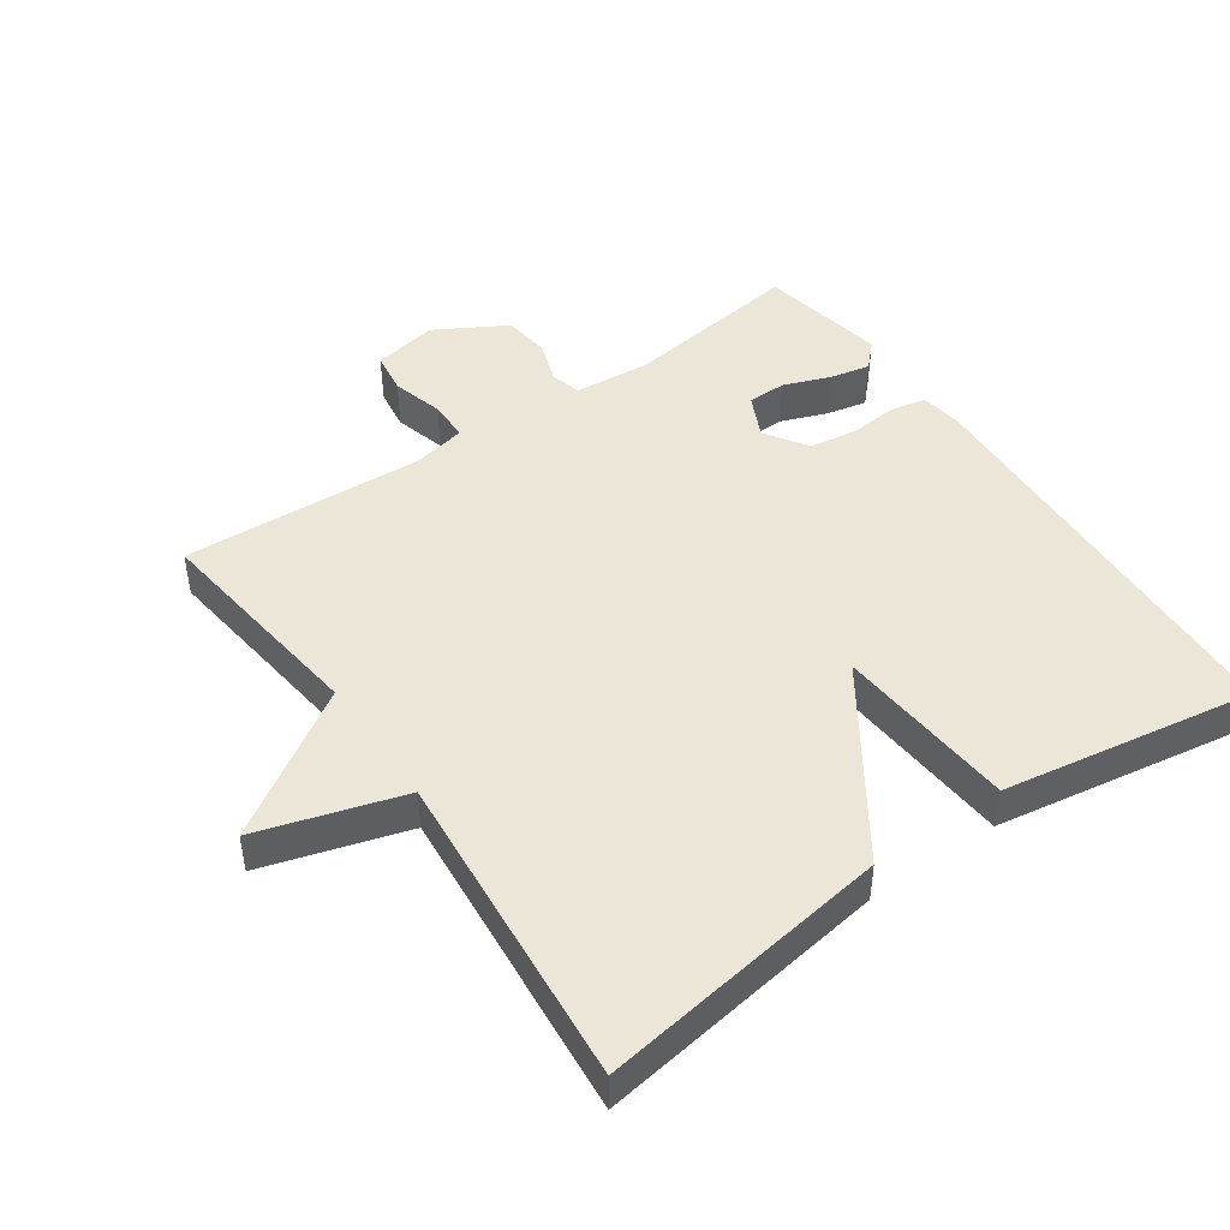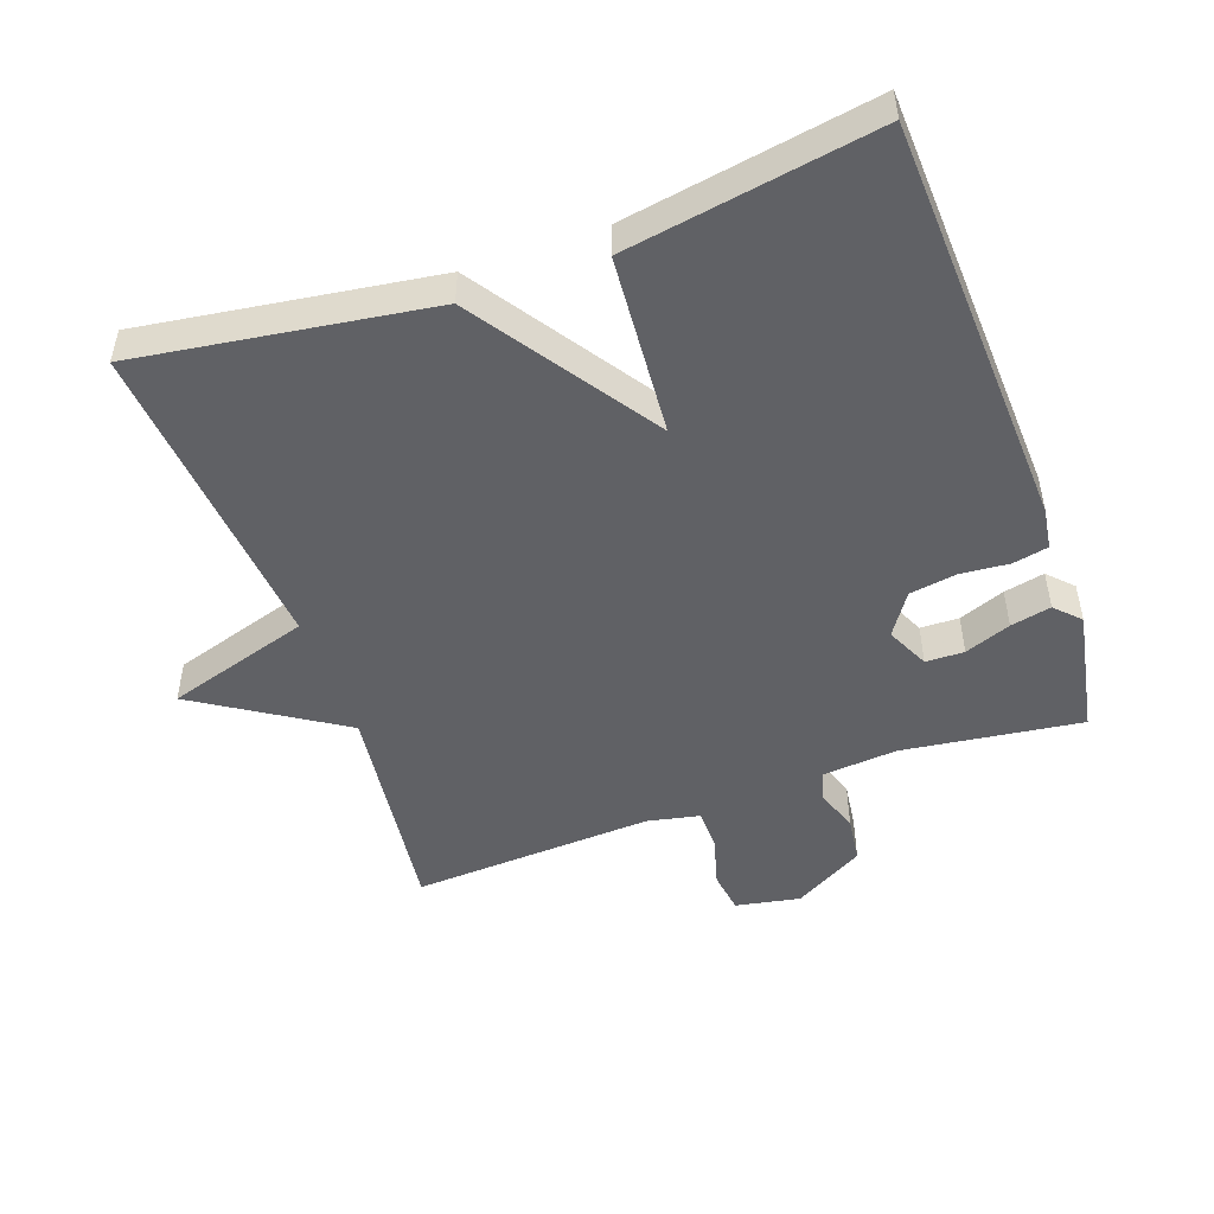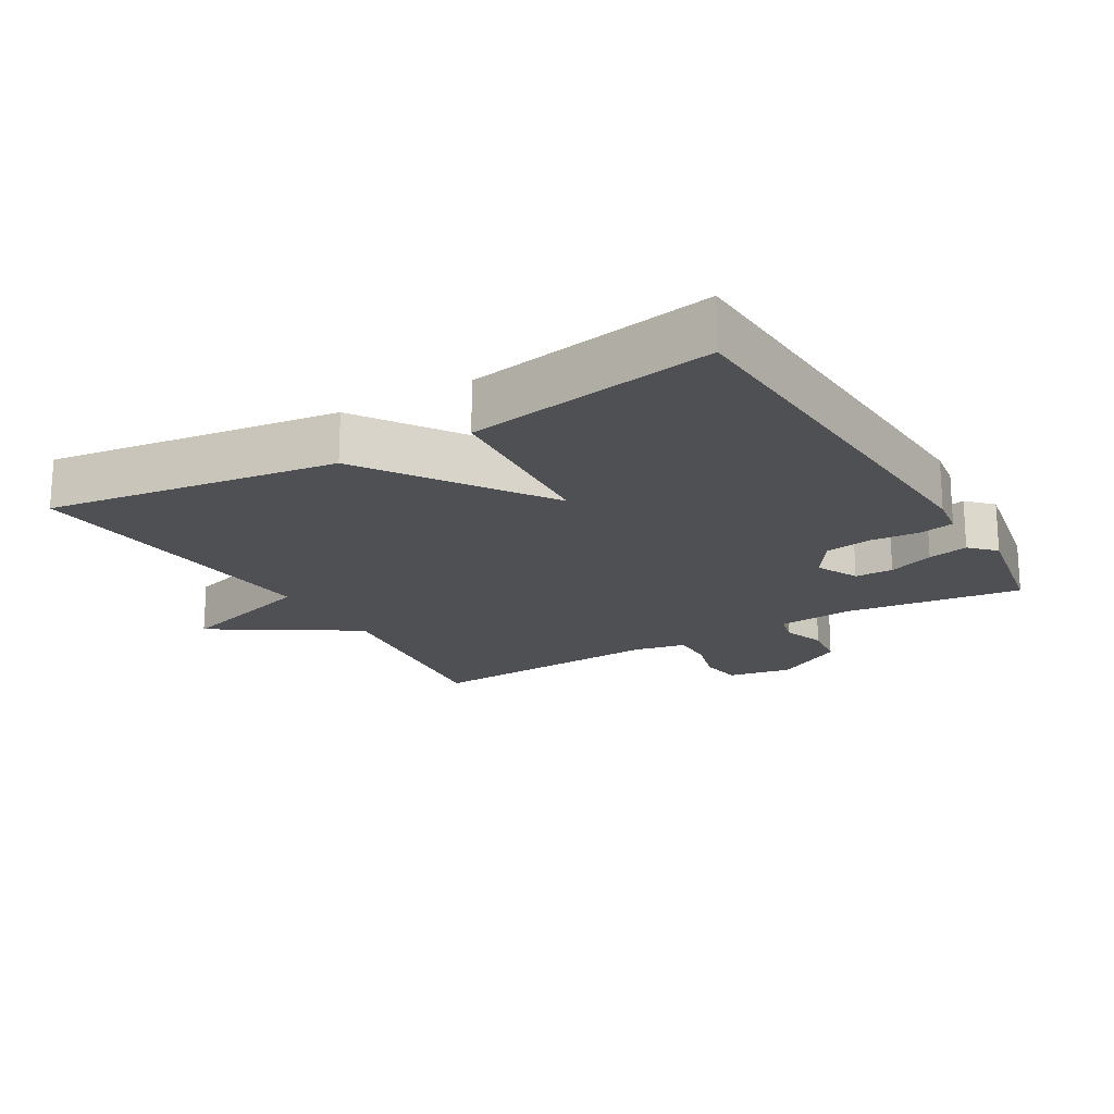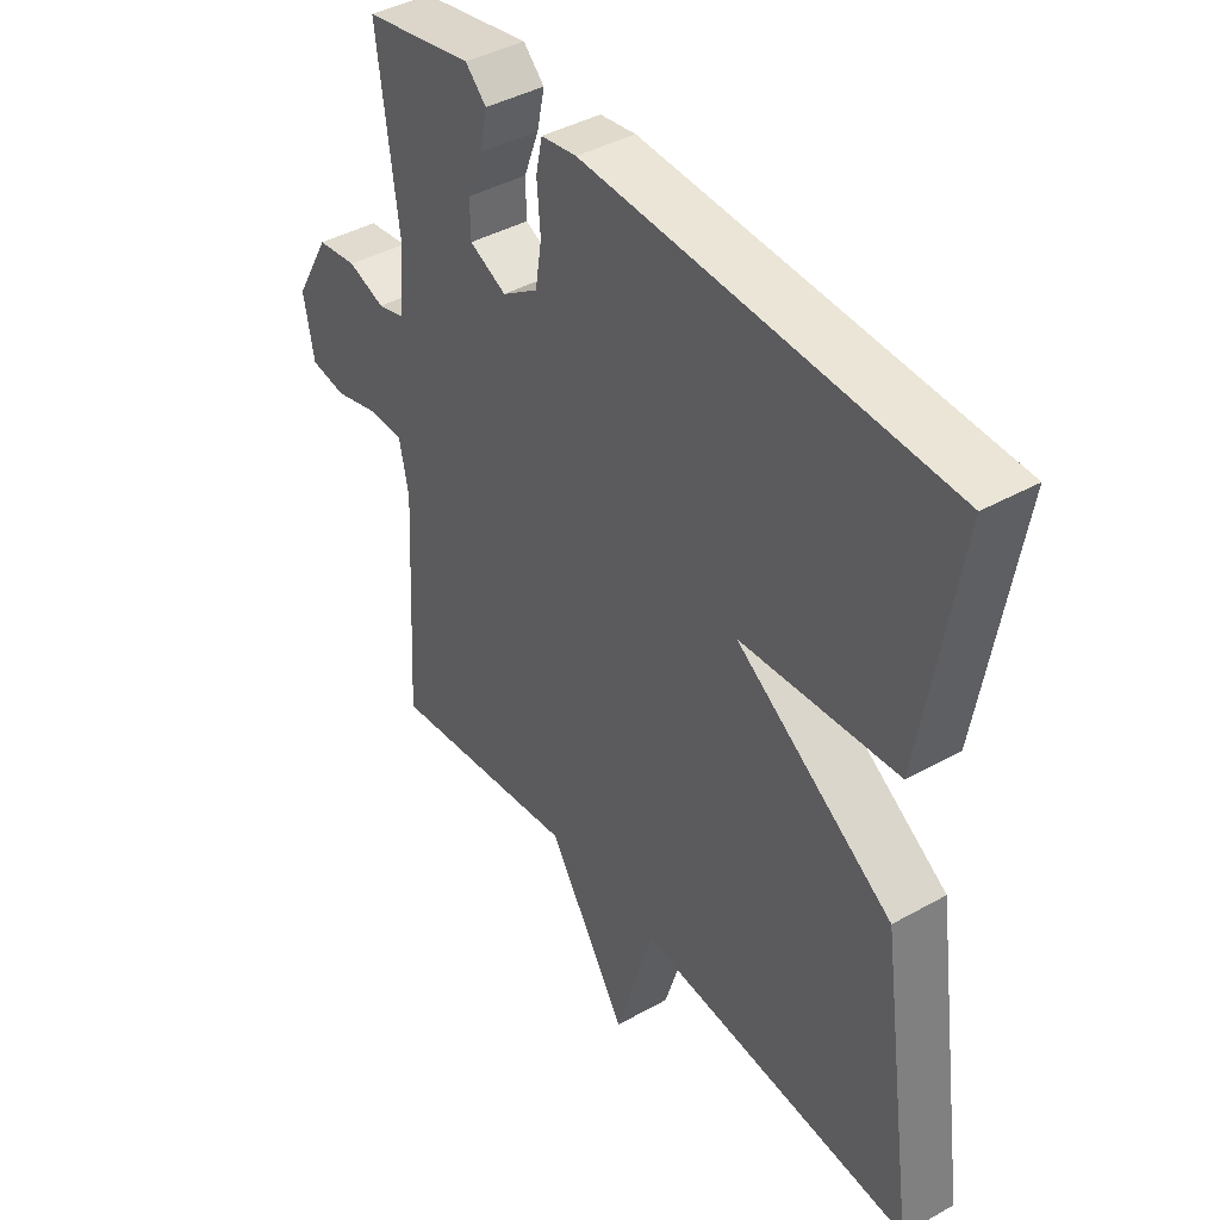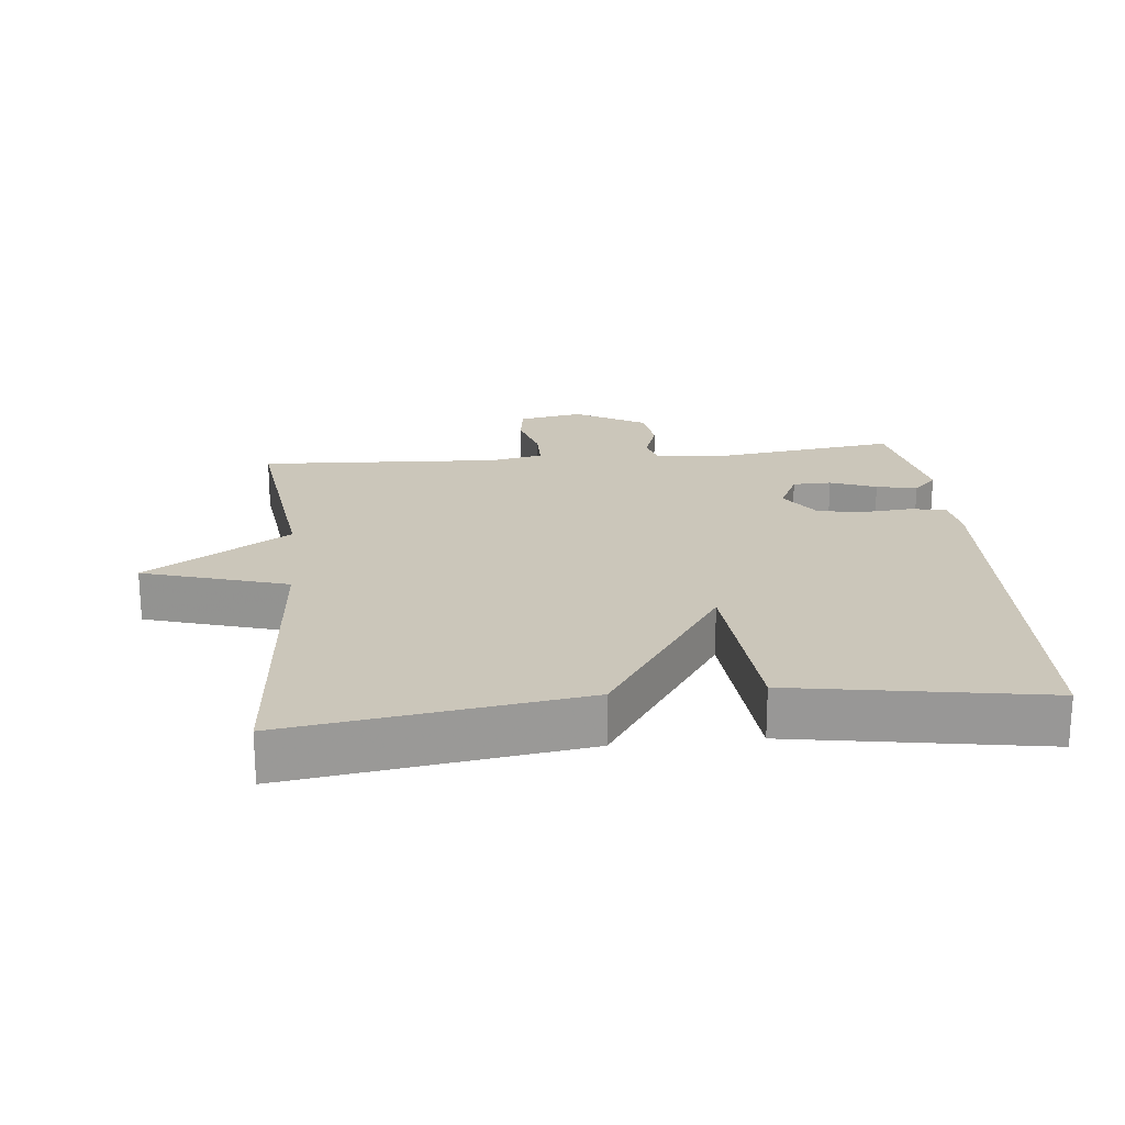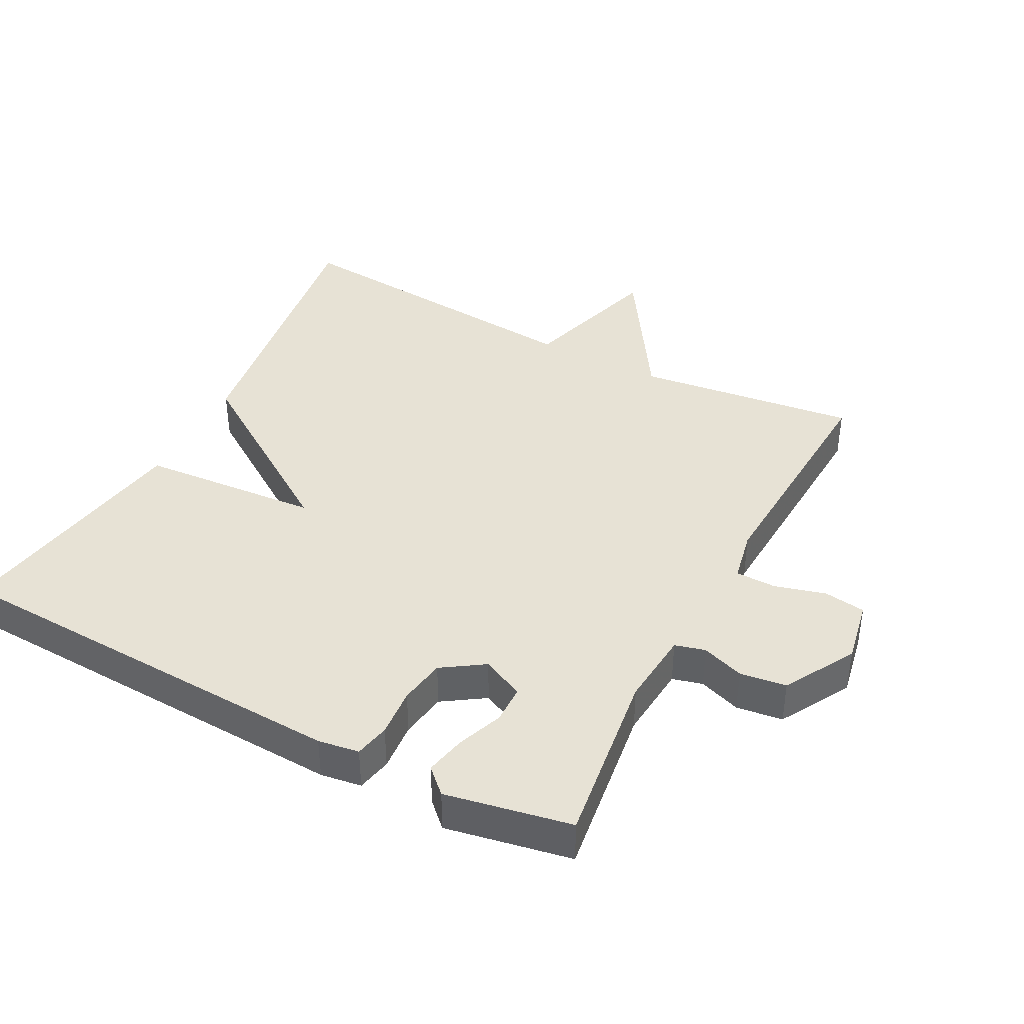
<metadata>
{"format":"obj","ext":"obj","renderer":"f3d","projection":"perspective","resolution":1024,"background":"white","views":[{"elev":46.4,"azim":-124.9,"up":"+Y"},{"elev":-49.3,"azim":-70.4,"up":"+Y"},{"elev":-19.0,"azim":-59.4,"up":"+Y"},{"elev":41.3,"azim":-124.3,"up":"+Z"},{"elev":21.1,"azim":-95.9,"up":"+Y"},{"elev":40.5,"azim":27.6,"up":"+Y"}]}
</metadata>
<code>
v 0.5 0.07 0.5
v 0.465 0.07 0.236
v 0.475 0.07 0.124
v 0.52 0.07 0.112
v 0.583 0.07 0.134
v 0.652 0.07 0.125
v 0.712 0.07 0.02
v 0.694 0.07 -0.075
v 0.632 0.07 -0.084
v 0.556 0.07 -0.063
v 0.496 0.07 -0.064
v 0.48 0.07 -0.142
v 0.5 0.07 -0.5
v 0.171 0.07 -0.459
v 0.036 0.07 -0.672
v -0.029 0.07 -0.459
v -0.5 0.07 -0.5
v -0.438 0.07 -0.069
v -0.171 0.07 0.111
v -0.438 0.07 0.131
v -0.5 0.07 0.5
v 0.113 0.07 0.529
v 0.174 0.07 0.52
v 0.185 0.07 0.468
v 0.179 0.07 0.395
v 0.19 0.07 0.326
v 0.252 0.07 0.285
v 0.315 0.07 0.315
v 0.316 0.07 0.372
v 0.29 0.07 0.44
v 0.277 0.07 0.5
v 0.313 0.07 0.535
v 0.5 0 0.5
v 0.465 0 0.236
v 0.475 0 0.124
v 0.52 0 0.112
v 0.583 0 0.134
v 0.652 0 0.125
v 0.712 0 0.02
v 0.694 0 -0.075
v 0.632 0 -0.084
v 0.556 0 -0.063
v 0.496 0 -0.064
v 0.48 0 -0.142
v 0.5 0 -0.5
v 0.171 0 -0.459
v 0.036 0 -0.672
v -0.029 0 -0.459
v -0.5 0 -0.5
v -0.438 0 -0.069
v -0.171 0 0.111
v -0.438 0 0.131
v -0.5 0 0.5
v 0.113 0 0.529
v 0.174 0 0.52
v 0.185 0 0.468
v 0.179 0 0.395
v 0.19 0 0.326
v 0.252 0 0.285
v 0.315 0 0.315
v 0.316 0 0.372
v 0.29 0 0.44
v 0.277 0 0.5
v 0.313 0 0.535
f 32 1 2
f 31 32 2
f 30 31 2
f 29 30 2
f 28 29 2 3
f 27 28 3
f 26 27 3
f 23 24 25
f 22 23 25
f 21 22 25
f 20 21 25
f 19 20 25
f 19 25 26
f 19 26 3
f 18 19 3
f 17 18 3
f 16 17 3
f 16 3 4
f 15 16 4
f 14 15 4
f 12 13 14
f 11 12 14 4
f 8 9 10
f 7 8 10
f 6 7 10
f 5 6 10
f 4 5 10
f 4 10 11
f 34 33 64
f 34 64 63
f 34 63 62
f 34 62 61
f 35 34 61 60
f 35 60 59
f 35 59 58
f 57 56 55
f 57 55 54
f 57 54 53
f 57 53 52
f 57 52 51
f 58 57 51
f 35 58 51
f 35 51 50
f 35 50 49
f 35 49 48
f 36 35 48
f 36 48 47
f 36 47 46
f 46 45 44
f 36 46 44 43
f 42 41 40
f 42 40 39
f 42 39 38
f 42 38 37
f 42 37 36
f 43 42 36
f 1 33 34 2
f 2 34 35 3
f 3 35 36 4
f 4 36 37 5
f 5 37 38 6
f 6 38 39 7
f 7 39 40 8
f 8 40 41 9
f 9 41 42 10
f 10 42 43 11
f 11 43 44 12
f 12 44 45 13
f 13 45 46 14
f 14 46 47 15
f 15 47 48 16
f 16 48 49 17
f 17 49 50 18
f 18 50 51 19
f 19 51 52 20
f 20 52 53 21
f 21 53 54 22
f 22 54 55 23
f 23 55 56 24
f 24 56 57 25
f 25 57 58 26
f 26 58 59 27
f 27 59 60 28
f 28 60 61 29
f 29 61 62 30
f 30 62 63 31
f 31 63 64 32
f 32 64 33 1

</code>
